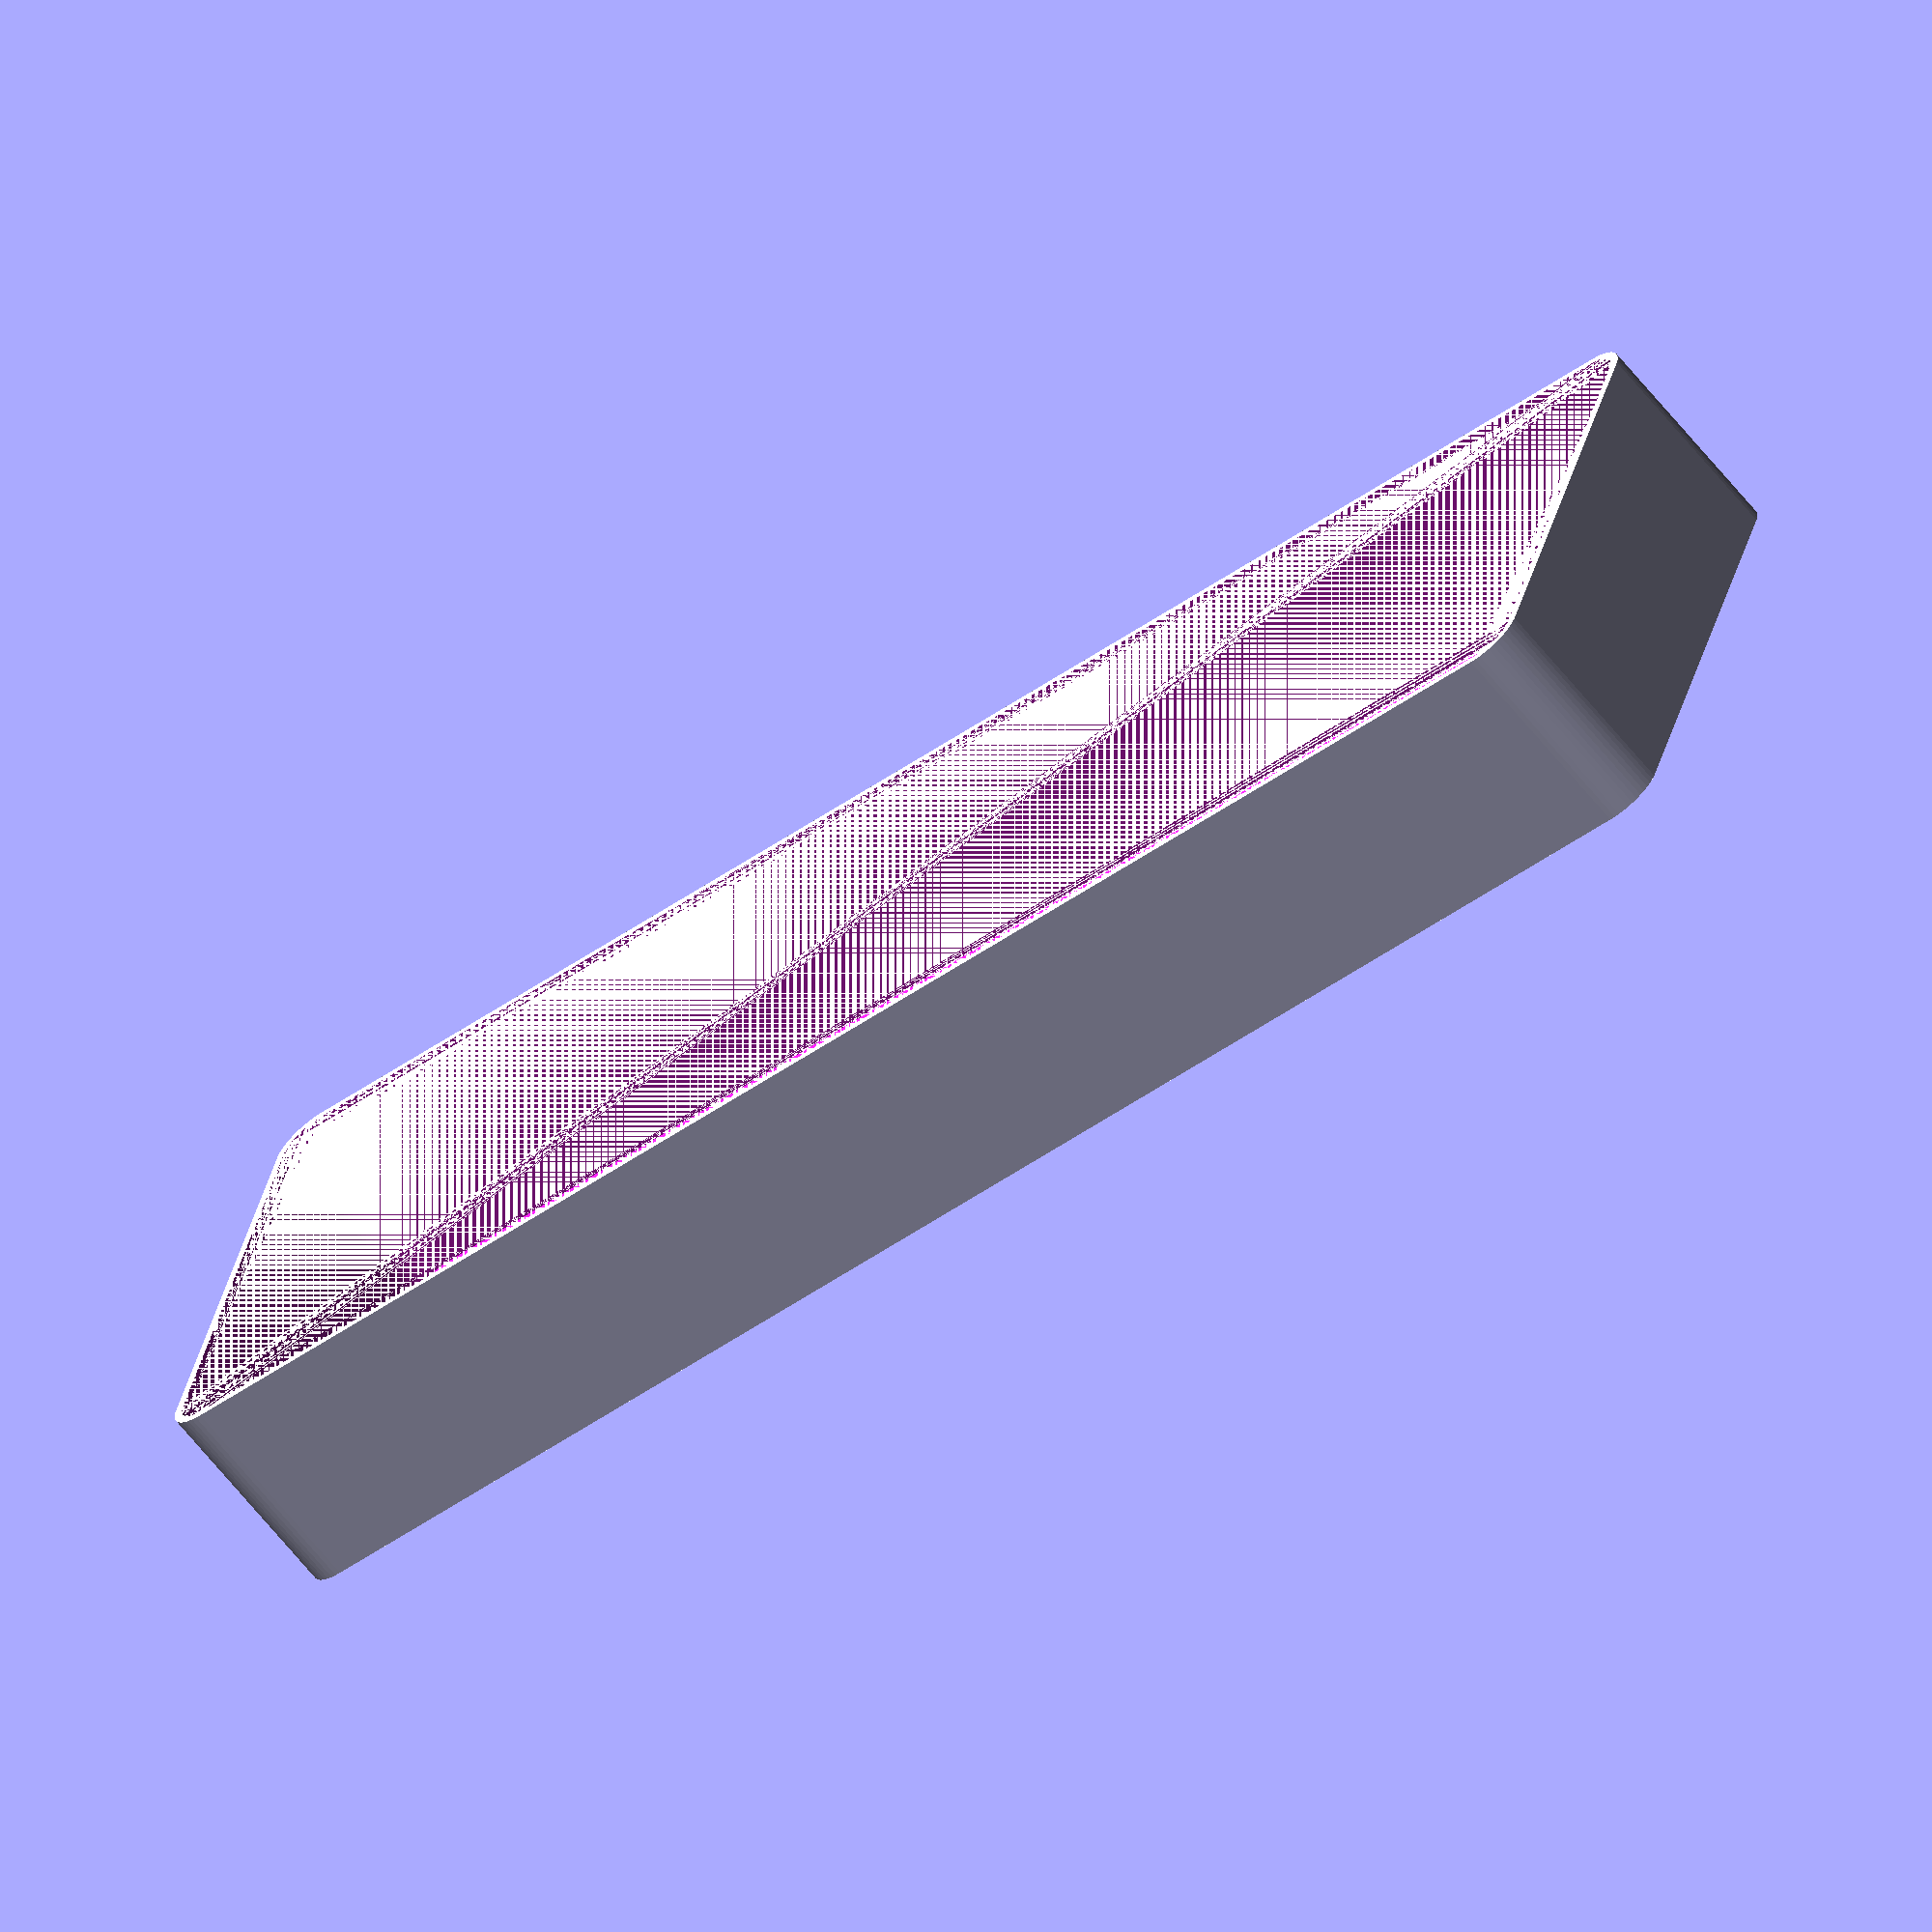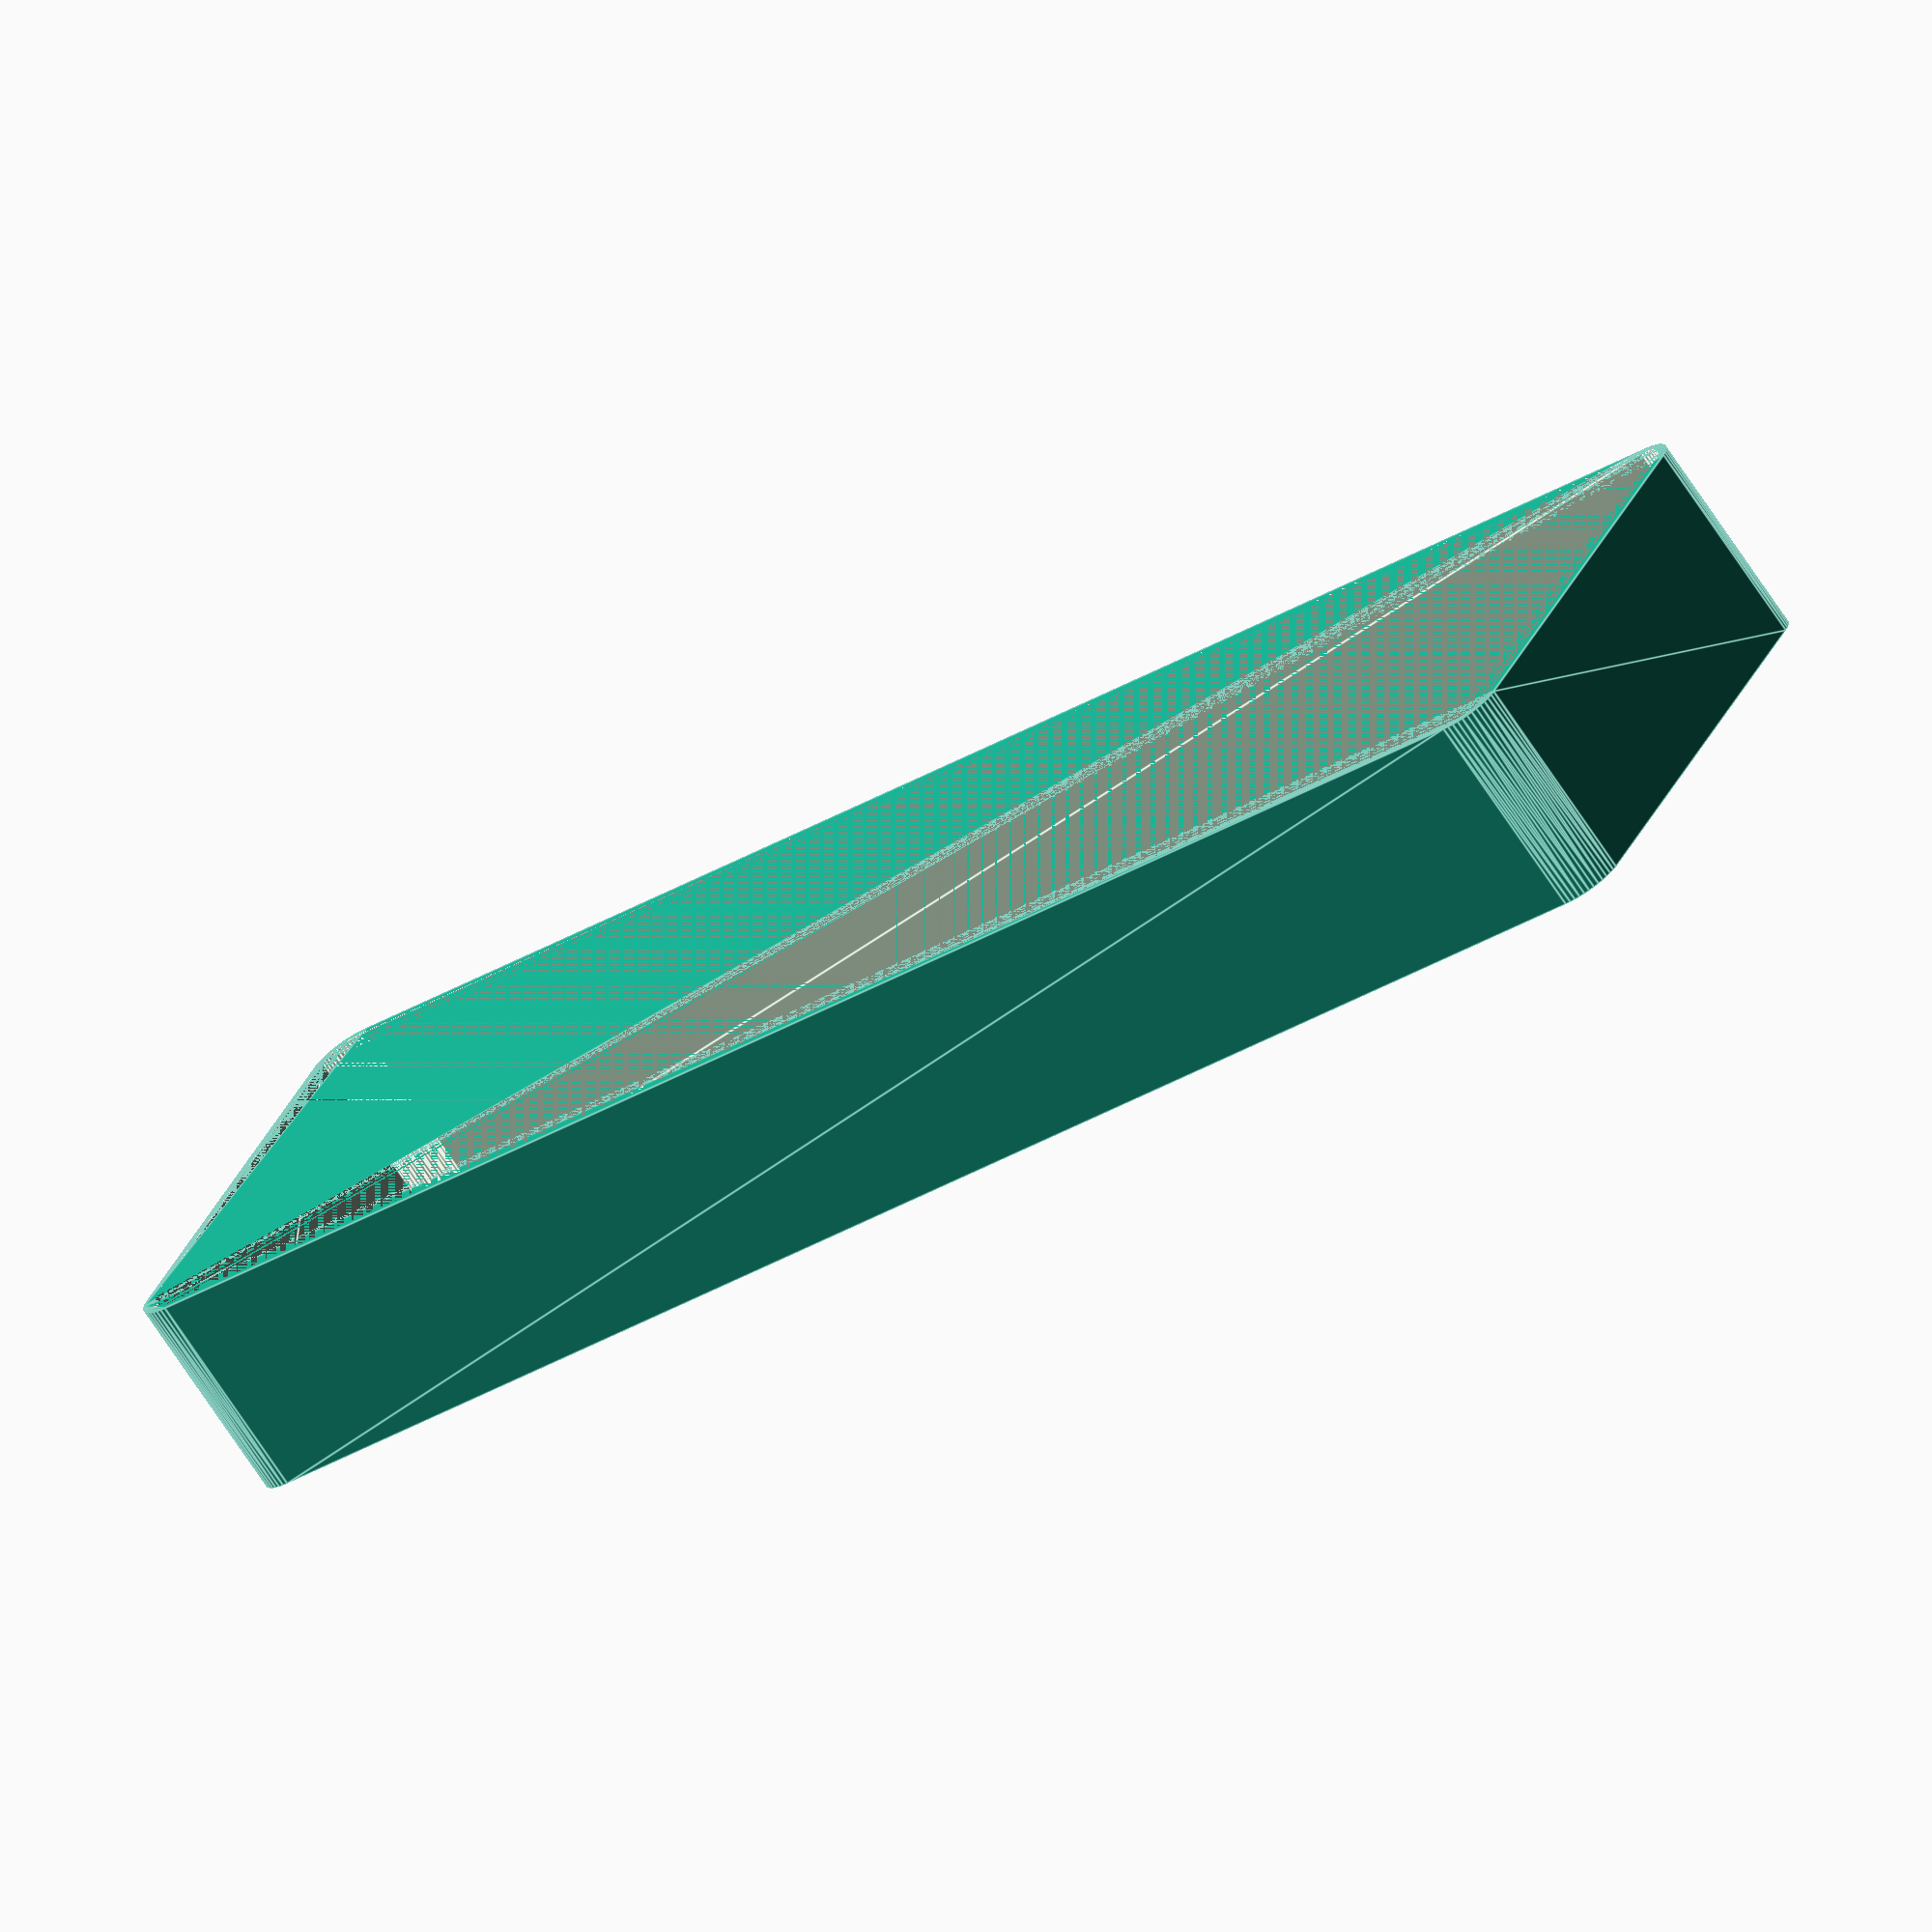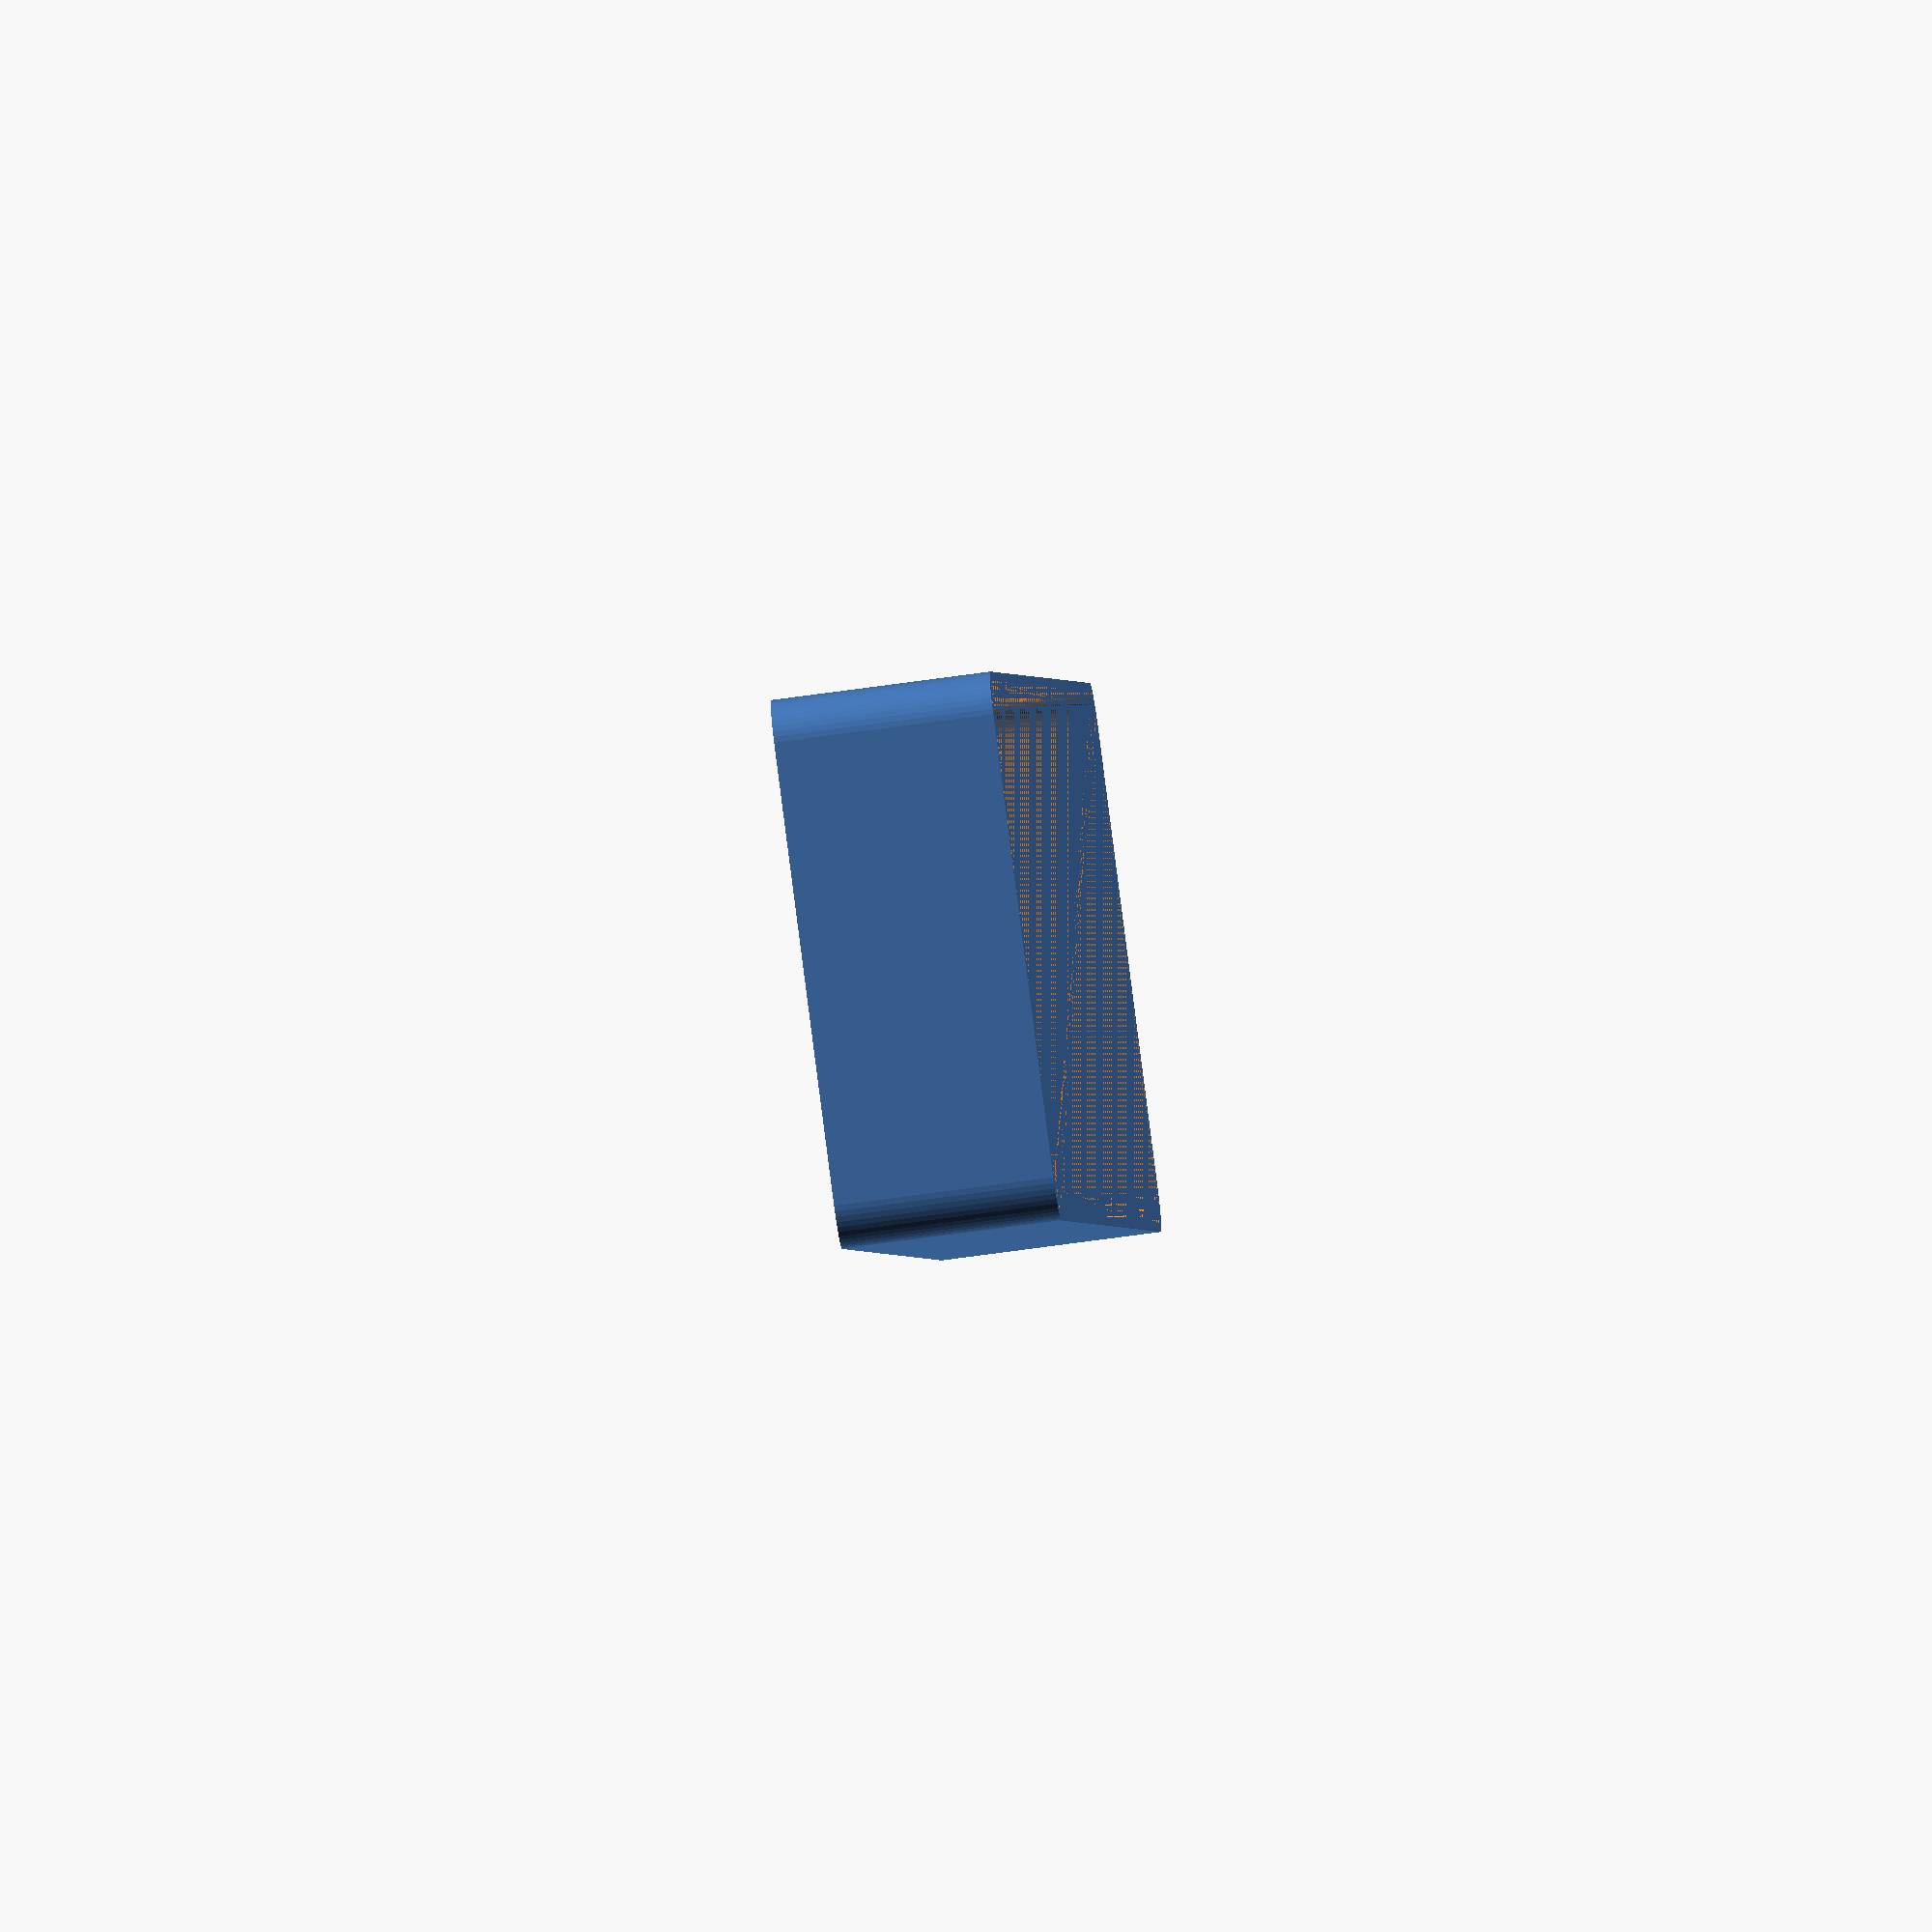
<openscad>
$fn = 50;


difference() {
	union() {
		hull() {
			translate(v = [-25.0000000000, 92.5000000000, 0]) {
				cylinder(h = 24, r = 5);
			}
			translate(v = [25.0000000000, 92.5000000000, 0]) {
				cylinder(h = 24, r = 5);
			}
			translate(v = [-25.0000000000, -92.5000000000, 0]) {
				cylinder(h = 24, r = 5);
			}
			translate(v = [25.0000000000, -92.5000000000, 0]) {
				cylinder(h = 24, r = 5);
			}
		}
	}
	union() {
		translate(v = [0, 0, 2]) {
			hull() {
				translate(v = [-25.0000000000, 92.5000000000, 0]) {
					cylinder(h = 22, r = 4);
				}
				translate(v = [25.0000000000, 92.5000000000, 0]) {
					cylinder(h = 22, r = 4);
				}
				translate(v = [-25.0000000000, -92.5000000000, 0]) {
					cylinder(h = 22, r = 4);
				}
				translate(v = [25.0000000000, -92.5000000000, 0]) {
					cylinder(h = 22, r = 4);
				}
			}
		}
	}
}
</openscad>
<views>
elev=246.4 azim=106.4 roll=140.9 proj=o view=solid
elev=252.1 azim=295.9 roll=146.4 proj=o view=edges
elev=66.2 azim=24.4 roll=278.1 proj=o view=solid
</views>
